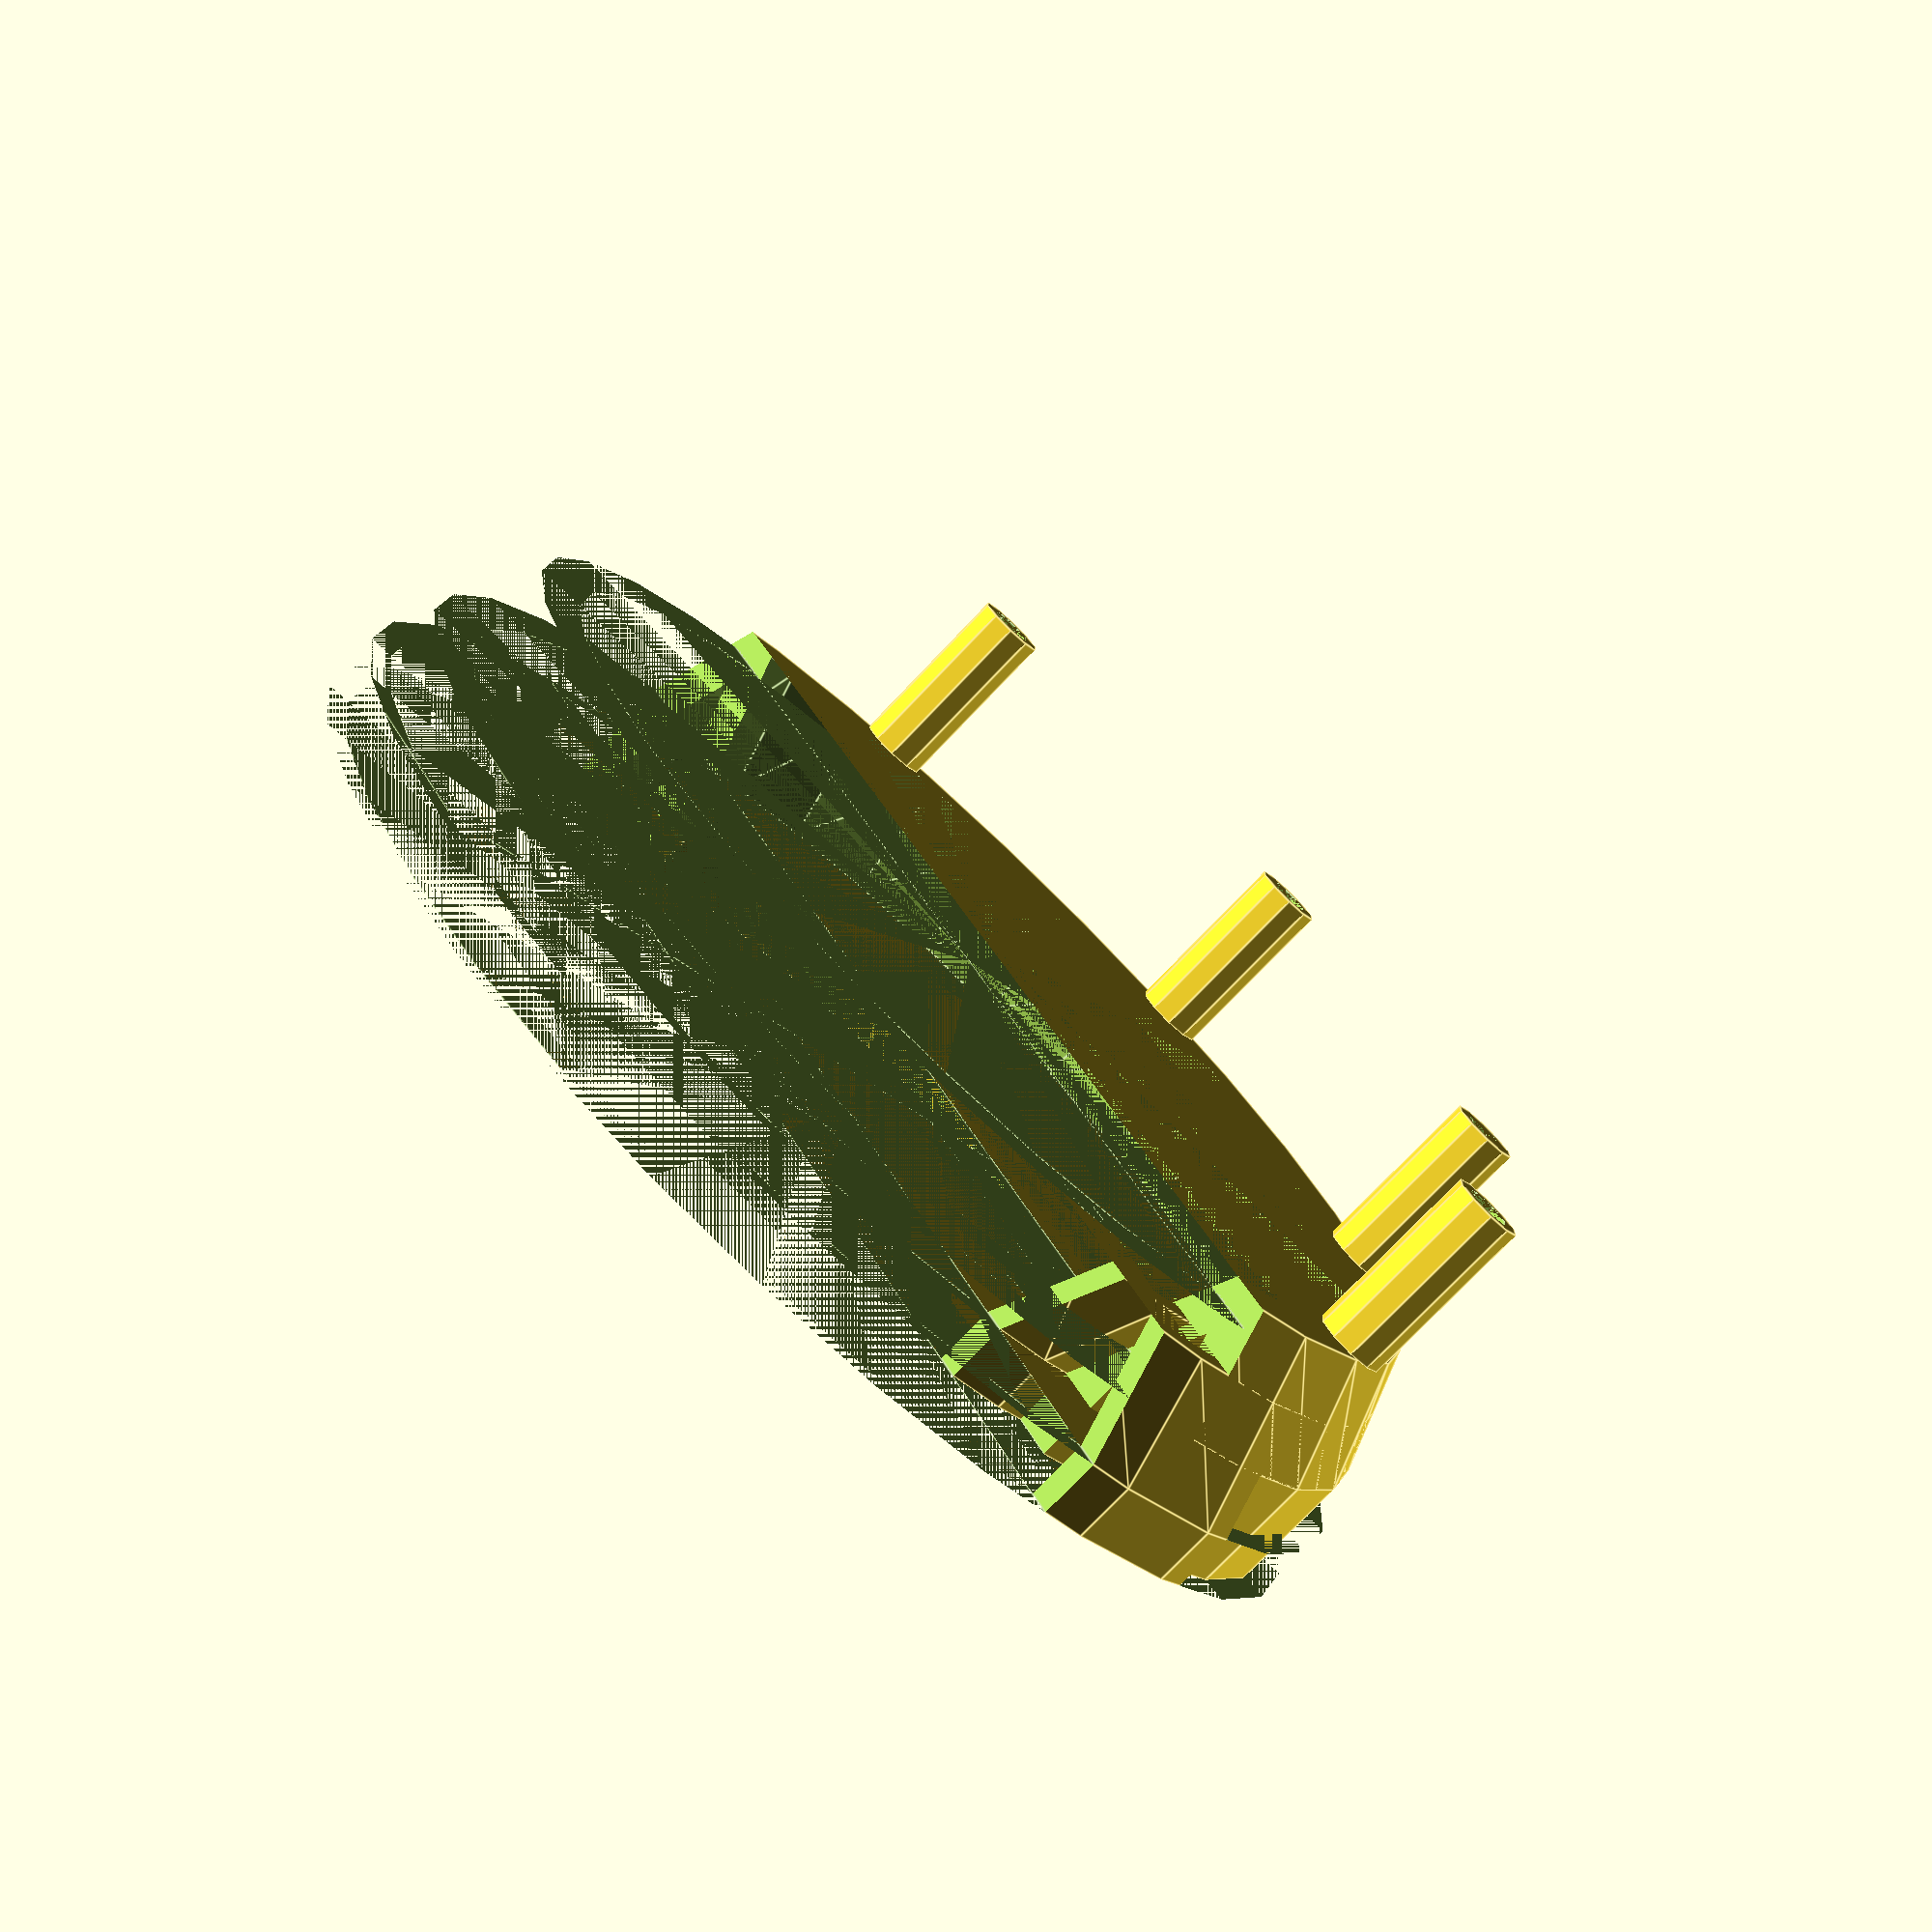
<openscad>
pinoepel = 8;
radius = 50;
thickness = 4;
pipe = 5;
pipe_height=10;
connector_thickness = 2;
connector_length = 10;
holes = radius - (1.5 * thickness);



difference() {
	cylinder(pipe_height, r=radius);
	cylinder(pipe_height, r=radius-thickness);
	rotate(22.5) {translate([-radius, -radius,0])cube([radius,2*radius,50]);}
translate([radius/2 - pipe_height,radius-12,pipe_height/2]) {rotate([0,90,0]) {cylinder(25, r=pipe_height/2);}}
}

difference() {
	cylinder(pipe_height, r=radius - (thickness + pipe));
	cylinder(pipe_height, r=radius - (2 * thickness + pipe));
	rotate(22.5) {translate([-radius, -radius,0])cube([radius,2*radius,50]);}
}

translate([0,0,pipe_height]) {
difference() {
	cylinder(10, r1=radius, r2=radius-thickness);
	cylinder(10, r1=radius-thickness, r2=radius-(2 * thickness));
	for (z = [0:pinoepel/2]) {
		translate([sin(z * 360/pinoepel)*holes, cos(z * 360/pinoepel)*holes, 0]) {
				cylinder(10, r=2);
		}
	}
	rotate(22.5) {translate([-radius, -radius,0])cube([radius,2*radius,50]);}
}

translate([0,0,8]) {
	difference() {
		cylinder(2, r=radius-thickness);
		cylinder(2, r=radius-(2*thickness));
		for (z = [0:pinoepel/2]) {
			translate([sin(z * 360/pinoepel)*holes, cos(z * 360/pinoepel)*holes, 0]){
				cylinder(2, r=2);
			}
		}
		rotate(22.5) {translate([-radius, -radius,0])cube([radius,2*radius,50]);}
	}
}

for (z = [0:pinoepel/2-1]) {
	translate([sin(z * 360/pinoepel)*holes, cos(z * 360/pinoepel)*holes, 10]) {
		difference() {
			cylinder(15, r=3);
			cylinder(15, r=2);
		}
	}
}

difference() {
	cylinder(10, r1=radius-(thickness + pipe), r2=radius-(1 * thickness));
	cylinder(10, r1=radius-(2 * thickness + pipe), r2=radius-(2 * thickness));
	for (z = [0:pinoepel/2]) {
		translate([sin(z * 360/pinoepel)*holes, cos(z * 360/pinoepel)*holes, 0]) {
				cylinder(10, r=2);
		}
	}
	rotate(22.5) {translate([-radius, -radius,0])cube([radius,2*radius,50]);}
}
}

// connector
difference() {
	cylinder(5, r=radius + connector_thickness);
	cylinder(5, r=radius);
	rotate(22.5) {translate([-radius-connector_length, -radius-connector_thickness,0])cube([radius + connector_thickness,2*(radius+connector_thickness),50]);}
      rotate(22.5) {translate([connector_length, -radius-connector_thickness,0])cube([radius + connector_thickness,2*(radius + connector_thickness),50]);}
	rotate(22.5) {translate([-radius,0,0]) cube([2*(radius+connector_thickness), radius+connector_thickness,50]);}
}

difference() {
	cylinder(5, r=radius - (2 * thickness + pipe));
	cylinder(5, r=radius - (2 * thickness + pipe) - connector_thickness);
	rotate(22.5) {translate([-radius-connector_length, -radius-connector_thickness,0])cube([radius + connector_thickness,2*(radius+connector_thickness),50]);}
      rotate(22.5) {translate([connector_length, -radius-connector_thickness,0])cube([radius + connector_thickness,2*(radius + connector_thickness),50]);}
	rotate(22.5) {translate([-radius,0,0]) cube([2*(radius+connector_thickness), radius+connector_thickness,50]);}
}

translate([0,0,5]) {
difference() {
	cylinder(10, r1=radius + connector_thickness, r2=radius-thickness + connector_thickness);
	cylinder(10, r1=radius, r2=radius-thickness);
	rotate(22.5) {translate([-radius-connector_length, -radius-connector_thickness,0])cube([radius + connector_thickness,2*(radius+connector_thickness),50]);}
      rotate(22.5) {translate([connector_length, -radius-connector_thickness,0])cube([radius + connector_thickness,2*(radius + connector_thickness),50]);}
	rotate(22.5) {translate([-radius,0,0]) cube([2*(radius+connector_thickness), radius+connector_thickness,50]);}
}
difference() {
	cylinder(10, r1=radius-(2 * thickness + pipe), r2=radius-(2 * thickness));
	cylinder(10, r1=radius-(2 * thickness + pipe) - connector_thickness, r2=radius-(2 * thickness) - connector_thickness);
	rotate(22.5) {translate([-radius-connector_length, -radius-connector_thickness,0])cube([radius + connector_thickness,2*(radius+connector_thickness),50]);}
      rotate(22.5) {translate([connector_length, -radius-connector_thickness,0])cube([radius + connector_thickness,2*(radius + connector_thickness),50]);}
	rotate(22.5) {translate([-radius,0,0]) cube([2*(radius+connector_thickness), radius+connector_thickness,50]);}
}
}
</openscad>
<views>
elev=76.7 azim=345.3 roll=316.4 proj=p view=edges
</views>
